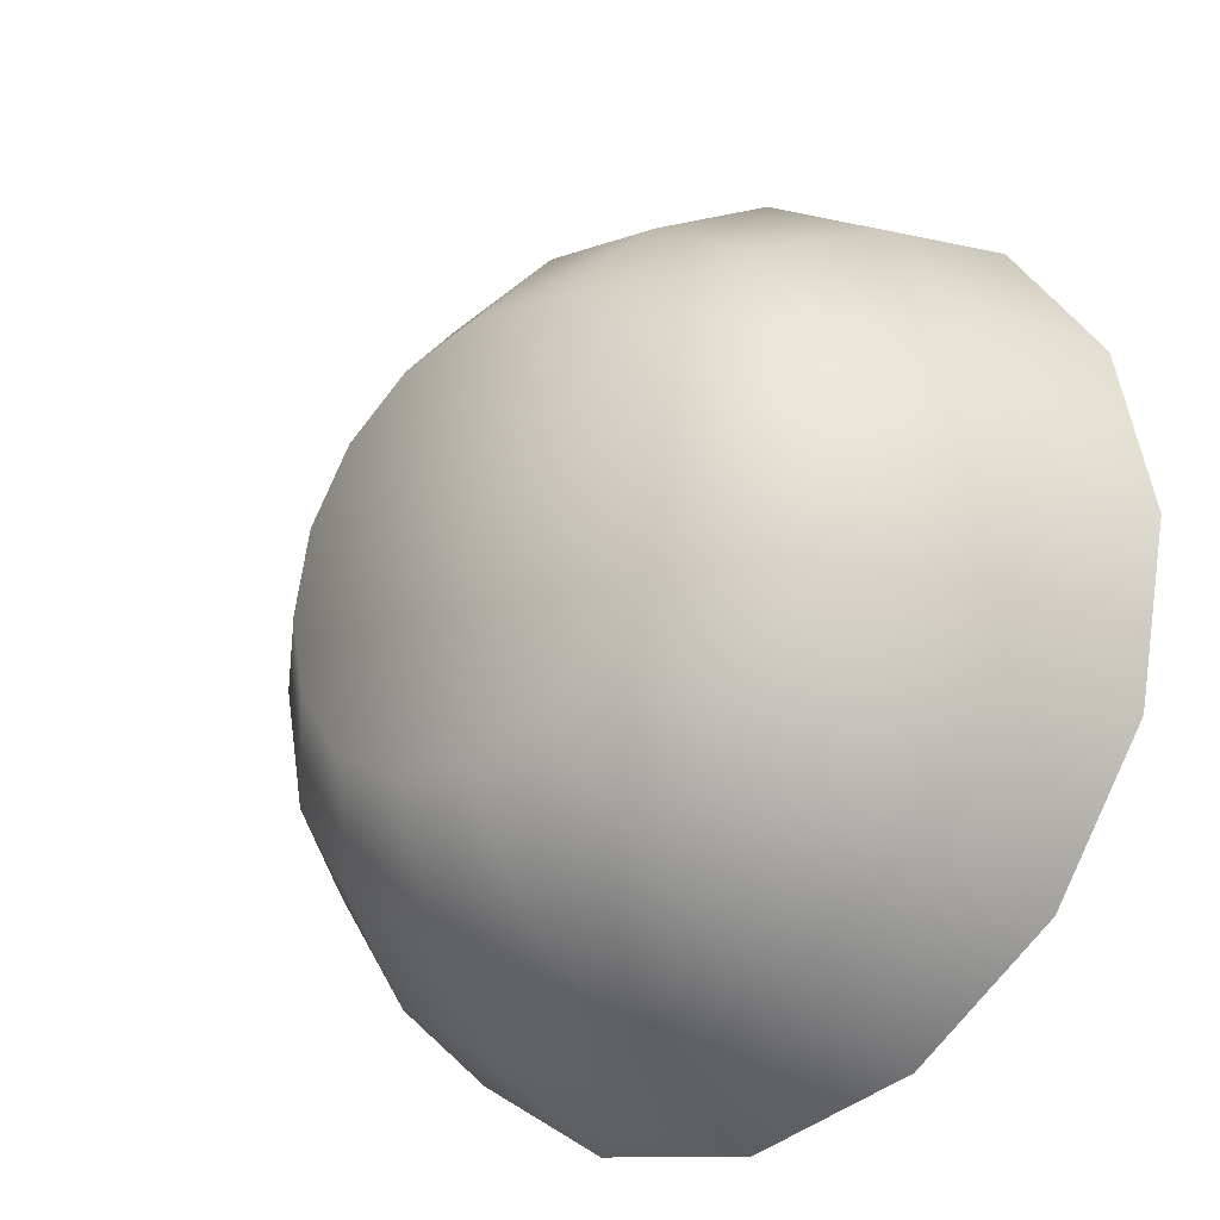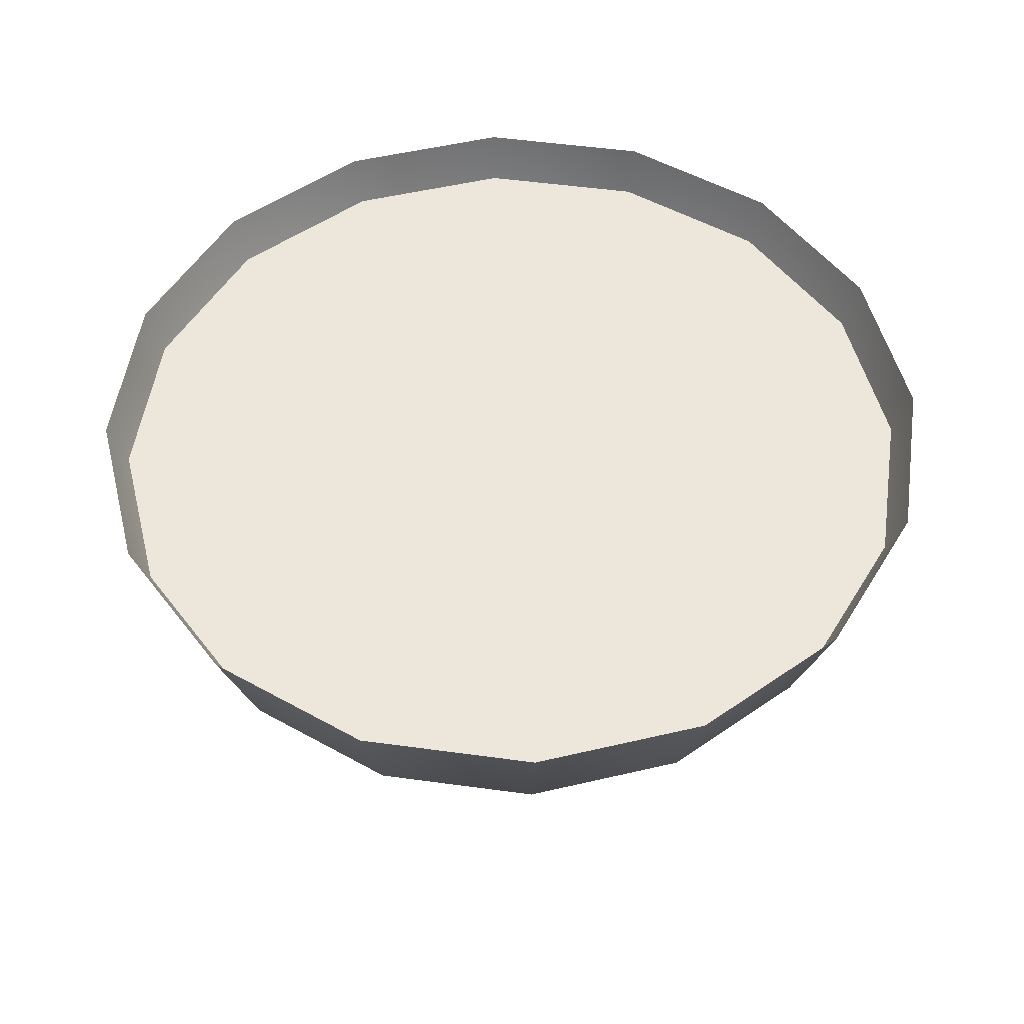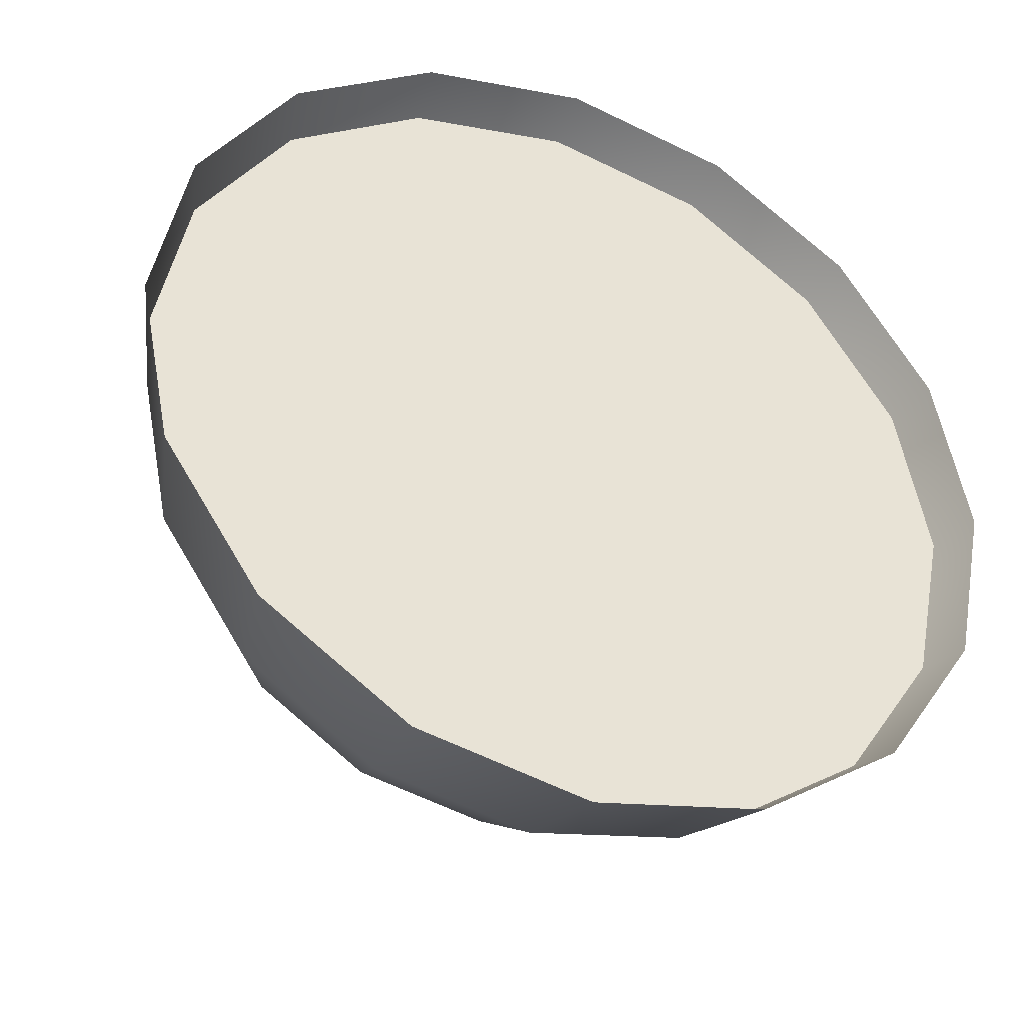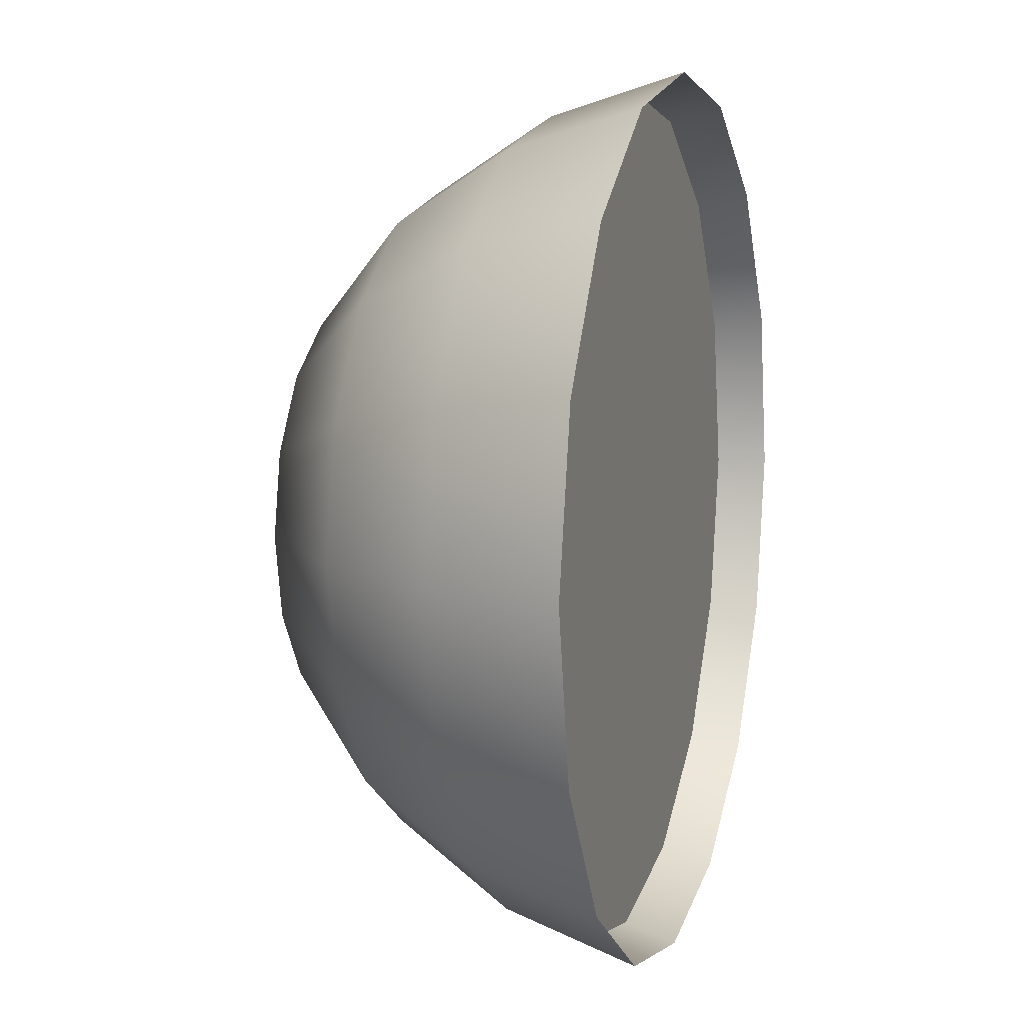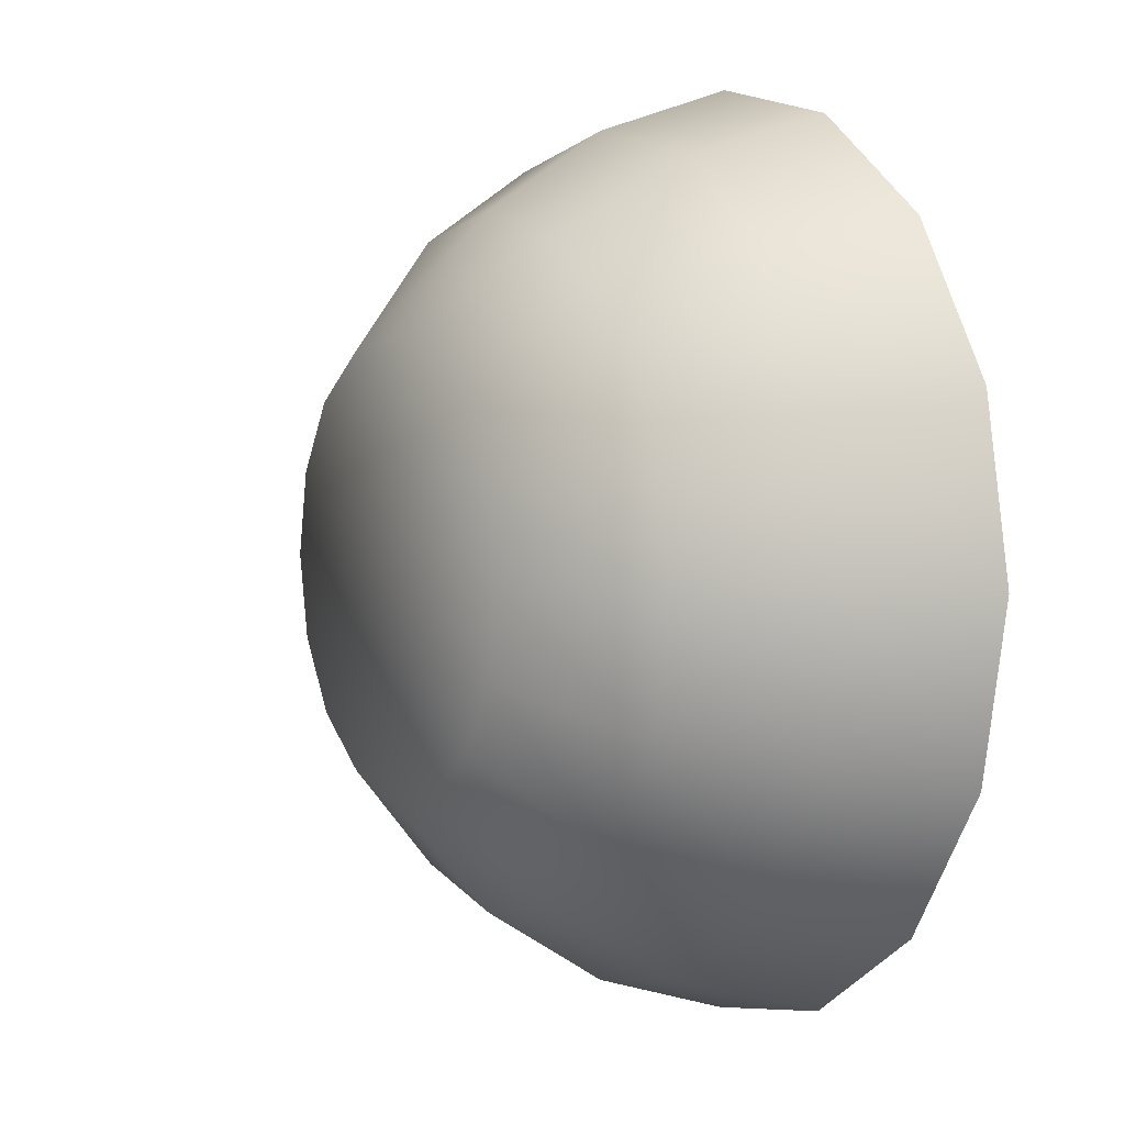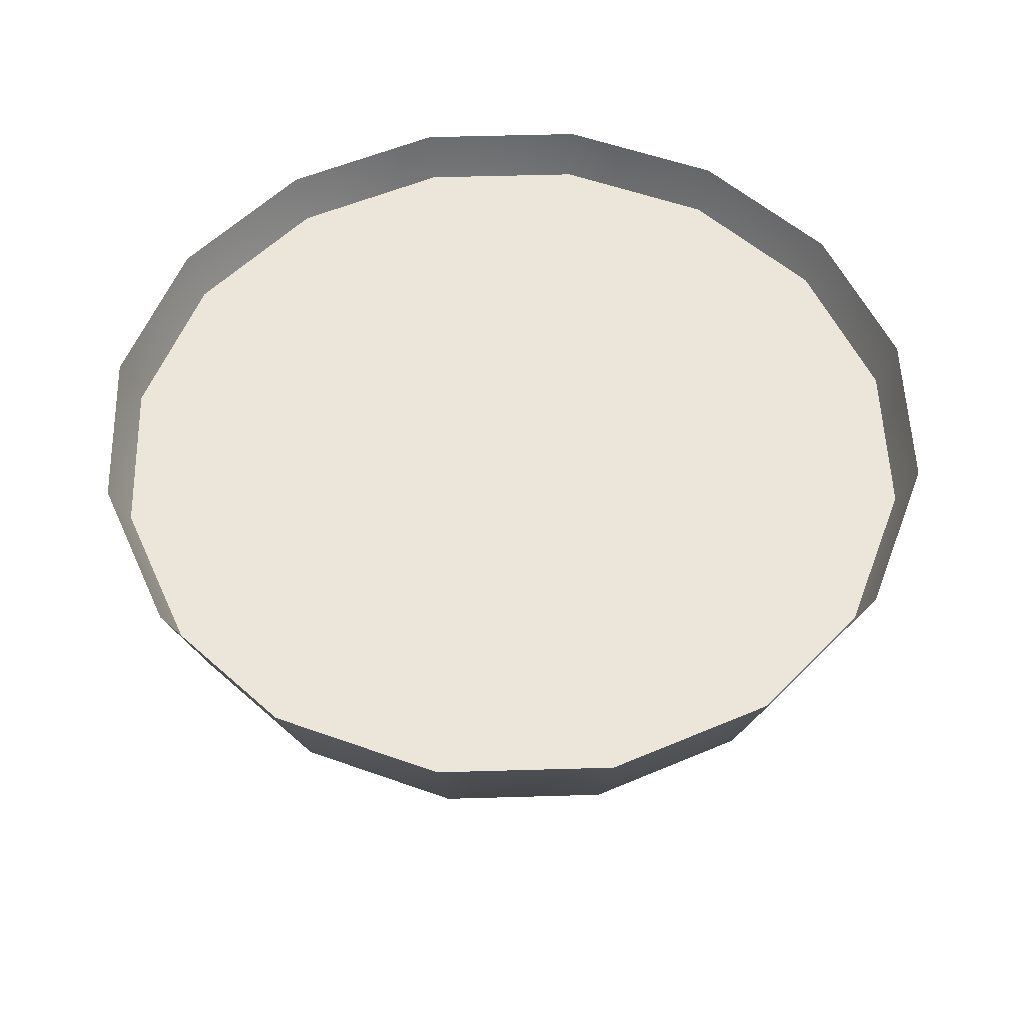
<metadata>
{"format":"obj","ext":"obj","renderer":"f3d","projection":"perspective","resolution":1024,"background":"white","views":[{"elev":-27.6,"azim":42.2,"up":"+Z"},{"elev":52.4,"azim":132.1,"up":"+Y"},{"elev":-38.0,"azim":156.4,"up":"+Z"},{"elev":9.5,"azim":106.9,"up":"+Z"},{"elev":4.8,"azim":61.4,"up":"+Z"},{"elev":54.6,"azim":-148.0,"up":"+Y"}]}
</metadata>
<code>
o Circle.001
v 0 1.43 -2.032
v -0.7778 1.43 -1.878
v -1.437 1.43 -1.437
v -1.878 1.43 -0.7778
v -2.032 1.43 0
v -1.878 1.43 0.7778
v -1.437 1.43 1.437
v -0.7778 1.43 1.878
v -0 1.43 2.032
v 0.7778 1.43 1.878
v 1.437 1.43 1.437
v 1.878 1.43 0.7778
v 2.032 1.43 -0
v 1.878 1.43 -0.7778
v 1.437 1.43 -1.437
v 0.7778 1.43 -1.878
v -0 1.43 0
f 15 14 17
f 8 7 17
f 16 15 17
f 9 8 17
f 2 1 17
f 1 16 17
f 10 9 17
f 3 2 17
f 11 10 17
f 4 3 17
f 12 11 17
f 5 4 17
f 13 12 17
f 6 5 17
f 14 13 17
f 7 6 17
o Circle
v 0 0 -1
v -0.3827 0 -0.9239
v -0.7071 0 -0.7071
v -0.9239 0 -0.3827
v -1 0 0
v -0.9239 0 0.3827
v -0.7071 0 0.7071
v -0.3827 0 0.9239
v -0 0 1
v 0.3827 0 0.9239
v 0.7071 0 0.7071
v 0.9239 0 0.3827
v 1 0 -0
v 0.9239 0 -0.3827
v 0.7071 0 -0.7071
v 0.3827 0 -0.9239
v -0 0 -0
v 1.091 0.4651 -1.091
v 1.426 0.4651 -0.5906
v 1.543 0.4651 -0
v 1.426 0.4651 0.5906
v 1.091 0.4651 1.091
v 0.5906 0.4651 1.426
v -0 0.4651 1.543
v -0.5906 0.4651 1.426
v -1.091 0.4651 1.091
v -1.426 0.4651 0.5906
v -1.543 0.4651 0
v -1.426 0.4651 -0.5906
v -1.091 0.4651 -1.091
v -0.5906 0.4651 -1.426
v 0 0.4651 -1.543
v 0.5906 0.4651 -1.426
v 1.352 1.034 -1.352
v 1.766 1.034 -0.7317
v 1.912 1.034 -0
v 1.766 1.034 0.7317
v 1.352 1.034 1.352
v 0.7317 1.034 1.766
v -0 1.034 1.912
v -0.7317 1.034 1.766
v -1.352 1.034 1.352
v -1.766 1.034 0.7317
v -1.912 1.034 0
v -1.766 1.034 -0.7317
v -1.352 1.034 -1.352
v -0.7317 1.034 -1.766
v 0 1.034 -1.912
v 0.7317 1.034 -1.766
v 1.496 1.676 -1.496
v 1.955 1.676 -0.8097
v 2.116 1.676 -0
v 1.955 1.676 0.8097
v 1.496 1.676 1.496
v 0.8097 1.676 1.955
v -0 1.676 2.116
v -0.8097 1.676 1.955
v -1.496 1.676 1.496
v -1.955 1.676 0.8097
v -2.116 1.676 0
v -1.955 1.676 -0.8097
v -1.496 1.676 -1.496
v -0.8097 1.676 -1.955
v 0 1.676 -2.116
v 0.8097 1.676 -1.955
f 32 31 34
f 25 24 34
f 33 32 34
f 26 25 34
f 19 18 34
f 18 33 34
f 27 26 34
f 20 19 34
f 28 27 34
f 21 20 34
f 29 28 34
f 22 21 34
f 30 29 34
f 23 22 34
f 31 30 34
f 24 23 34
f 31 32 35 36
f 24 25 42 43
f 32 33 50 35
f 25 26 41 42
f 18 19 48 49
f 33 18 49 50
f 26 27 40 41
f 19 20 47 48
f 27 28 39 40
f 20 21 46 47
f 28 29 38 39
f 21 22 45 46
f 29 30 37 38
f 22 23 44 45
f 30 31 36 37
f 23 24 43 44
f 38 37 53 54
f 45 44 60 61
f 39 38 54 55
f 46 45 61 62
f 40 39 55 56
f 47 46 62 63
f 50 49 65 66
f 48 47 63 64
f 41 40 56 57
f 35 50 66 51
f 49 48 64 65
f 42 41 57 58
f 36 35 51 52
f 43 42 58 59
f 37 36 52 53
f 44 43 59 60
f 58 57 73 74
f 51 66 82 67
f 59 58 74 75
f 52 51 67 68
f 60 59 75 76
f 53 52 68 69
f 61 60 76 77
f 54 53 69 70
f 62 61 77 78
f 55 54 70 71
f 63 62 78 79
f 56 55 71 72
f 64 63 79 80
f 57 56 72 73
f 66 65 81 82
f 65 64 80 81

</code>
